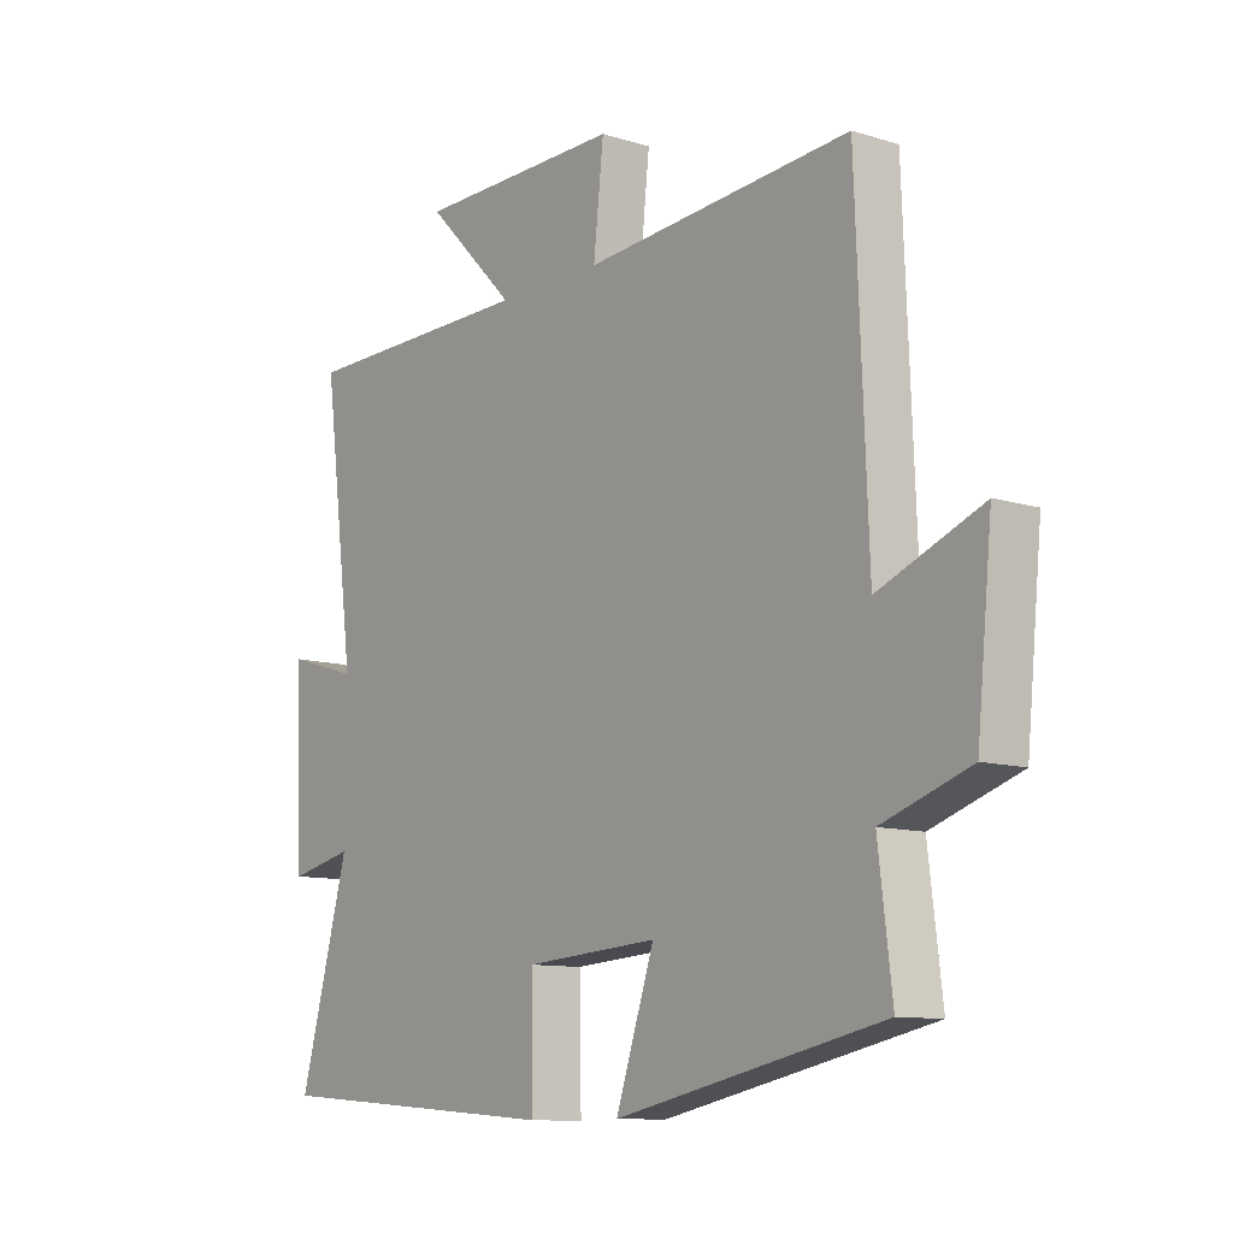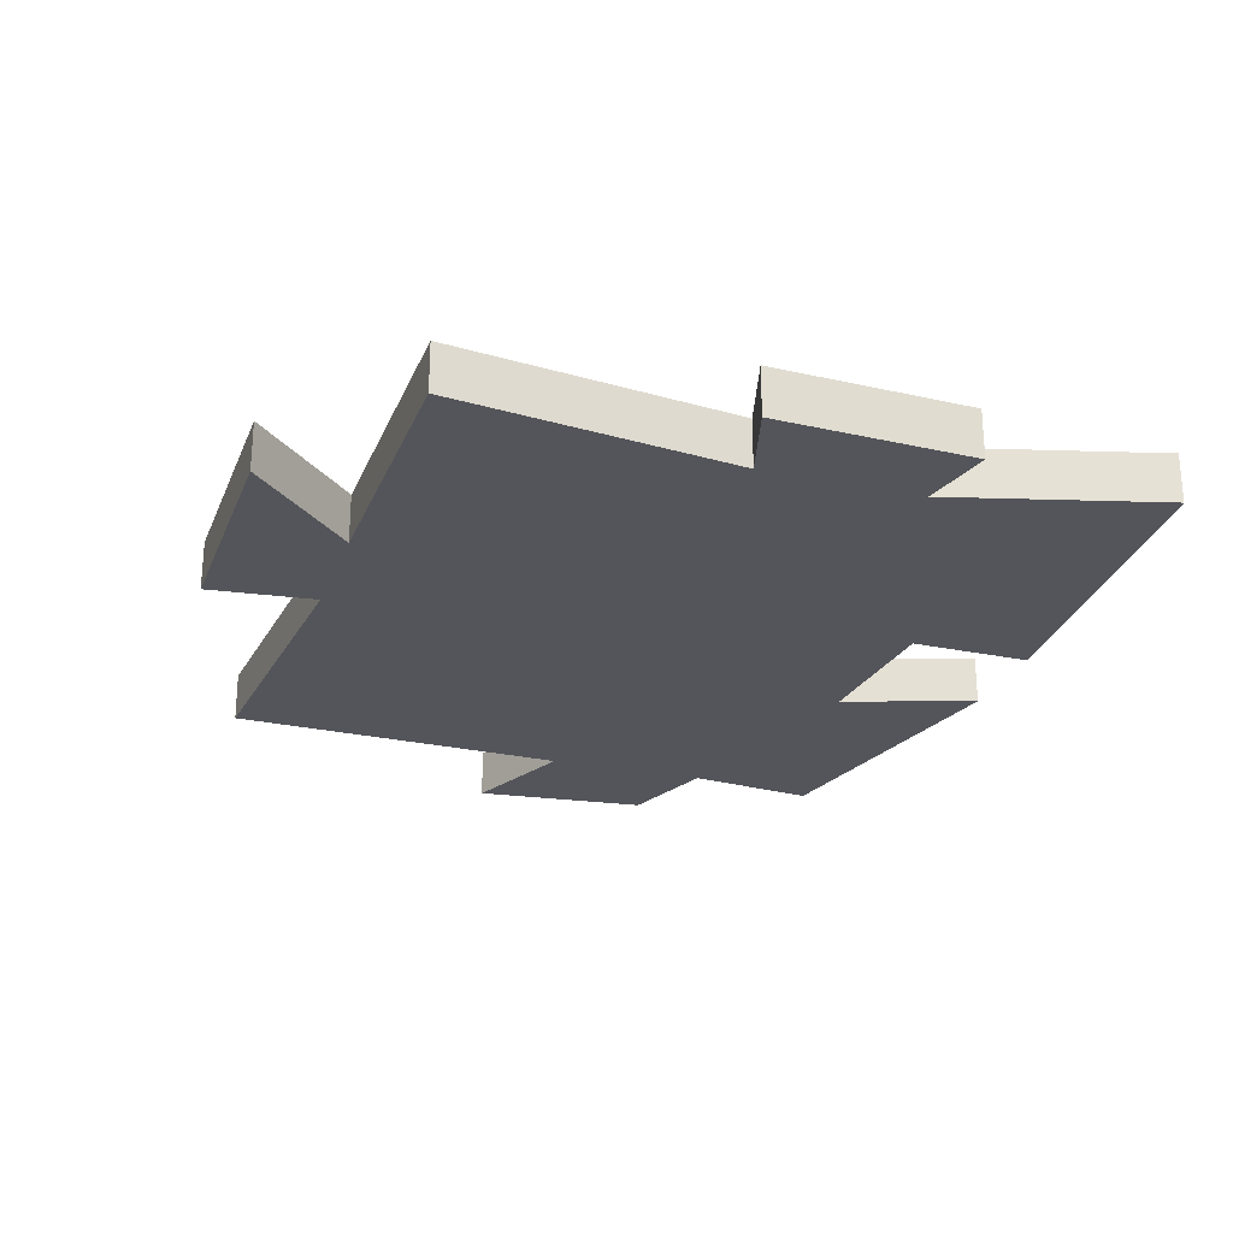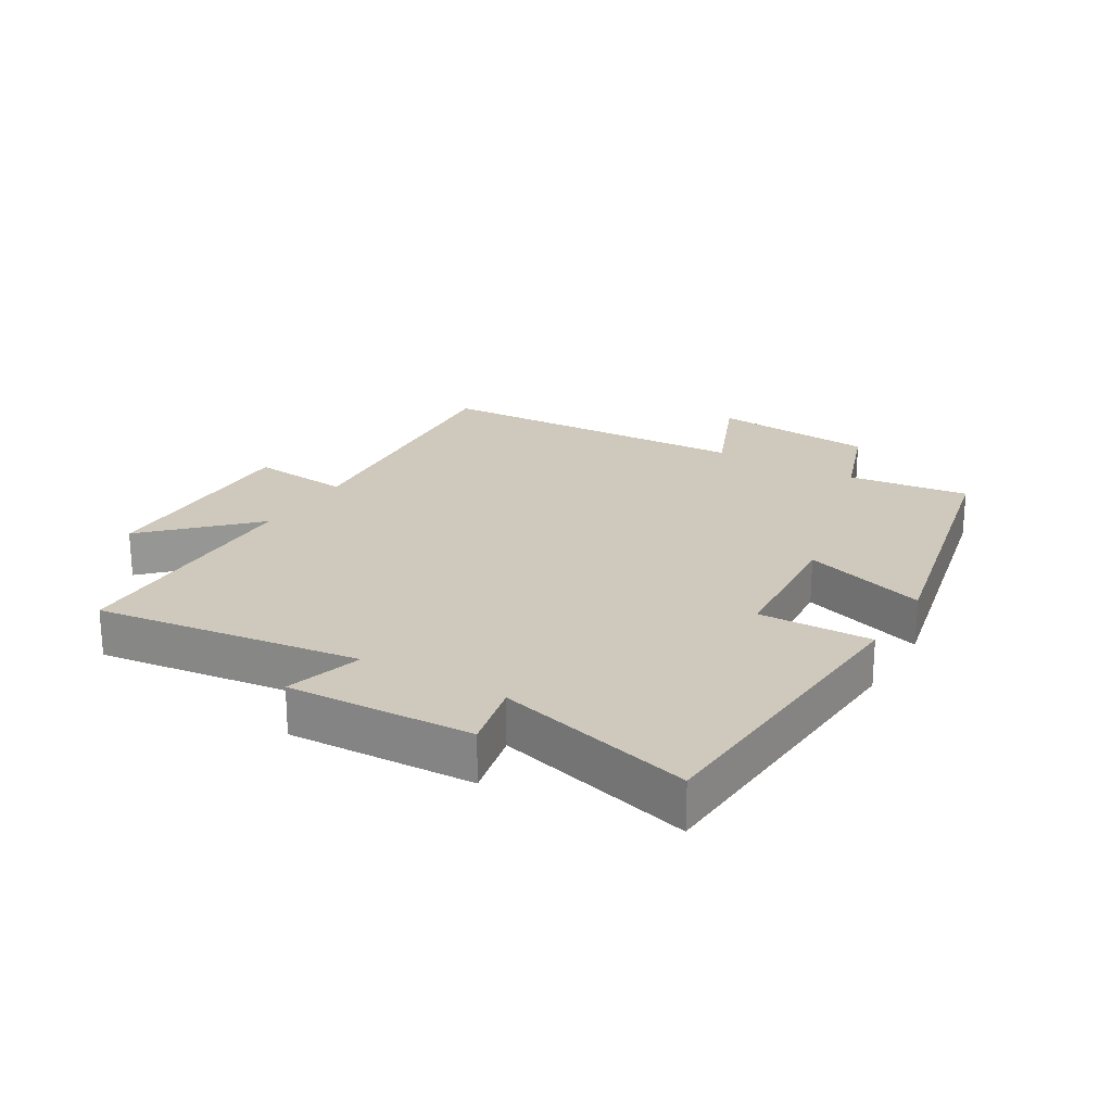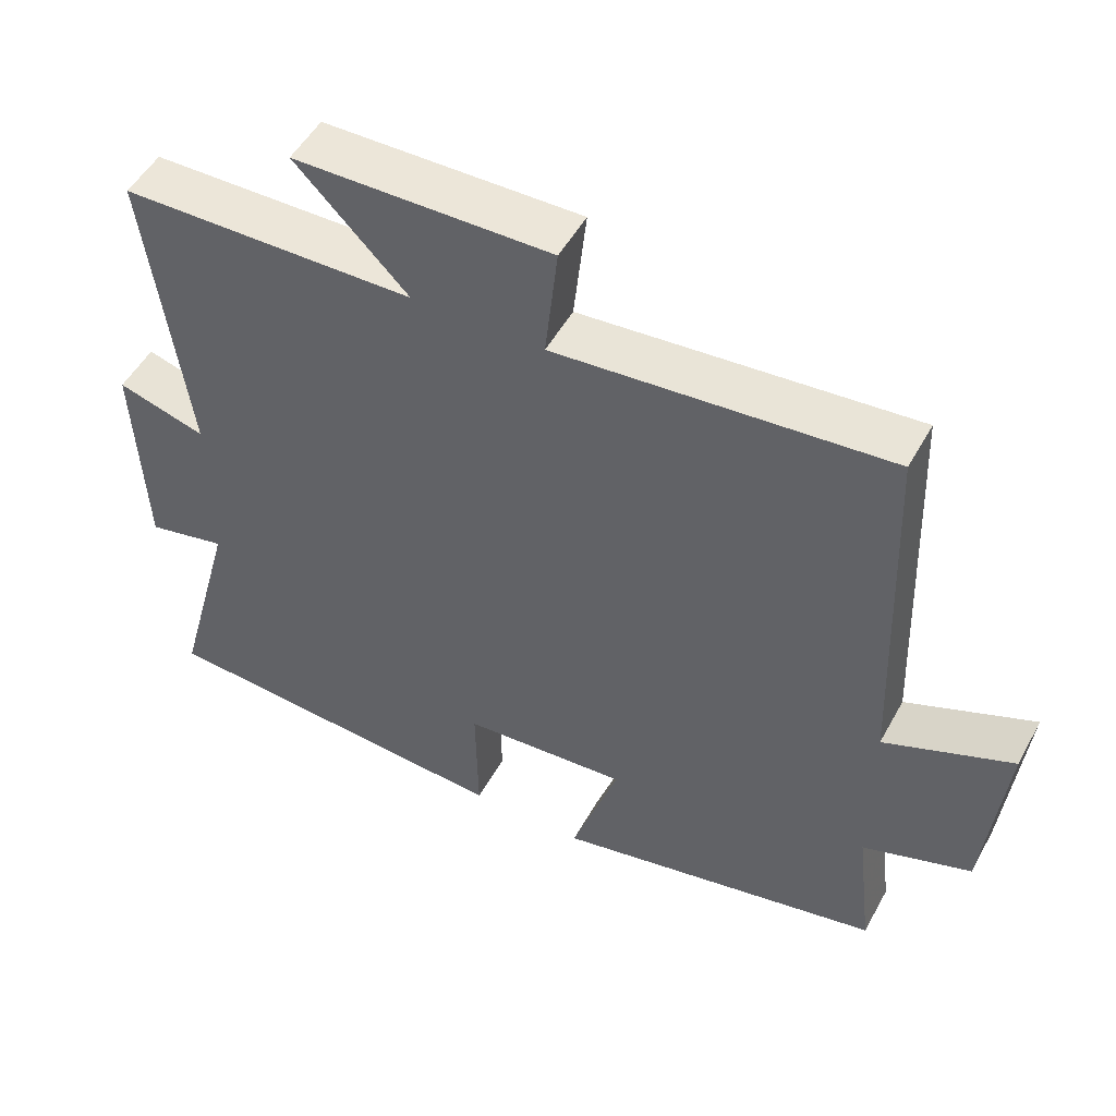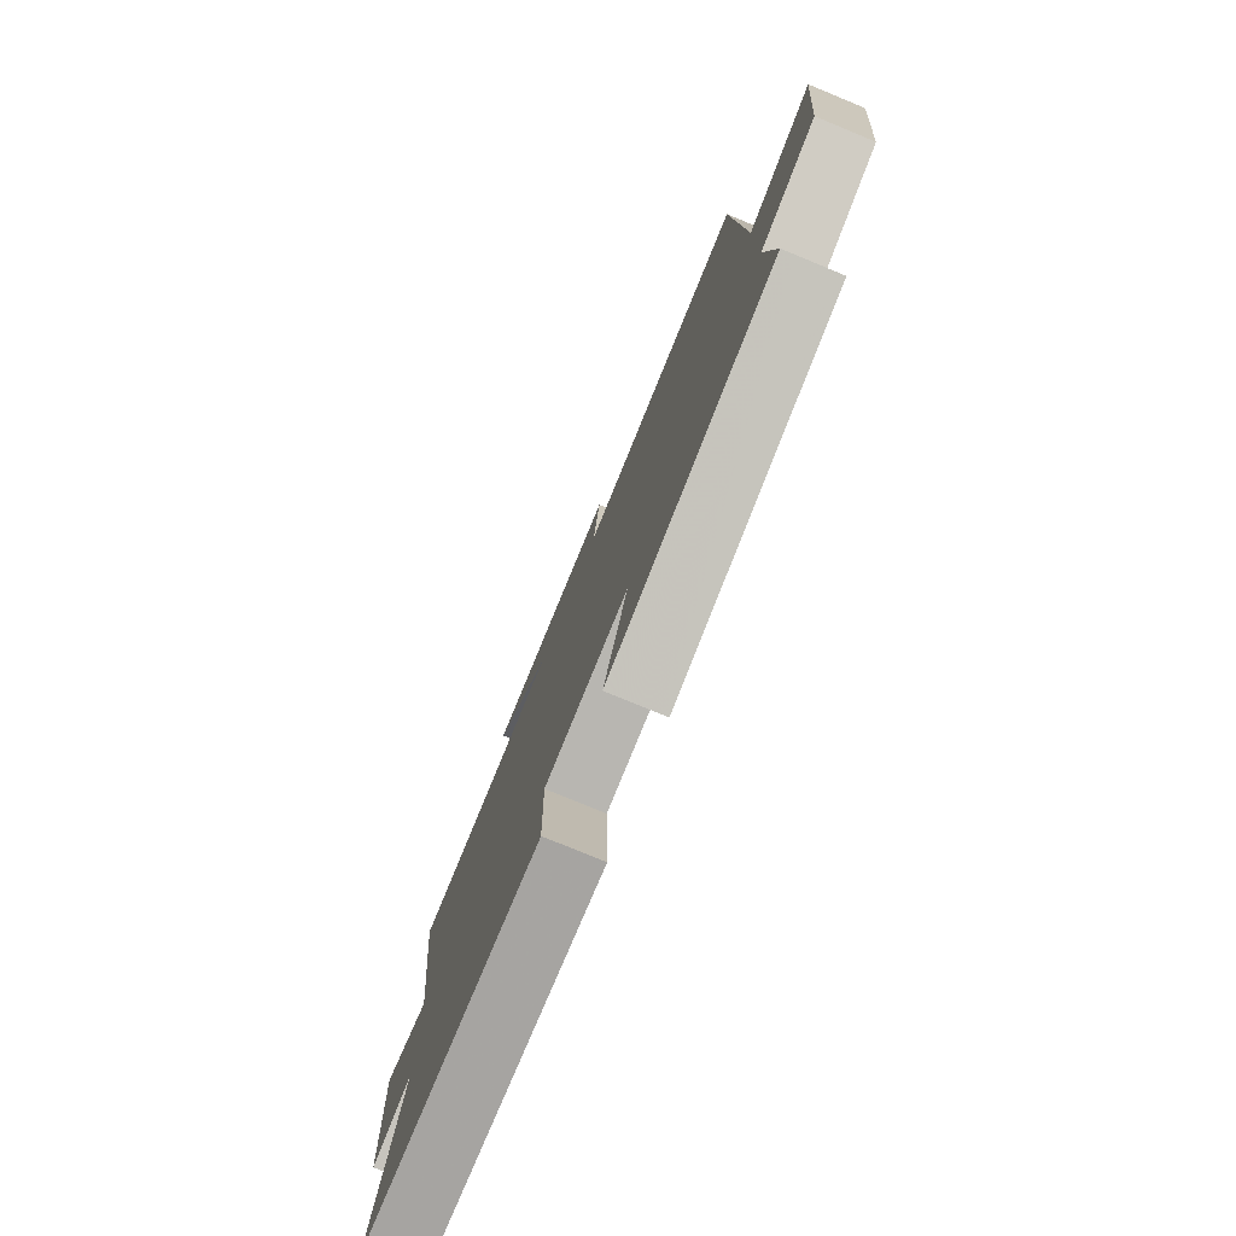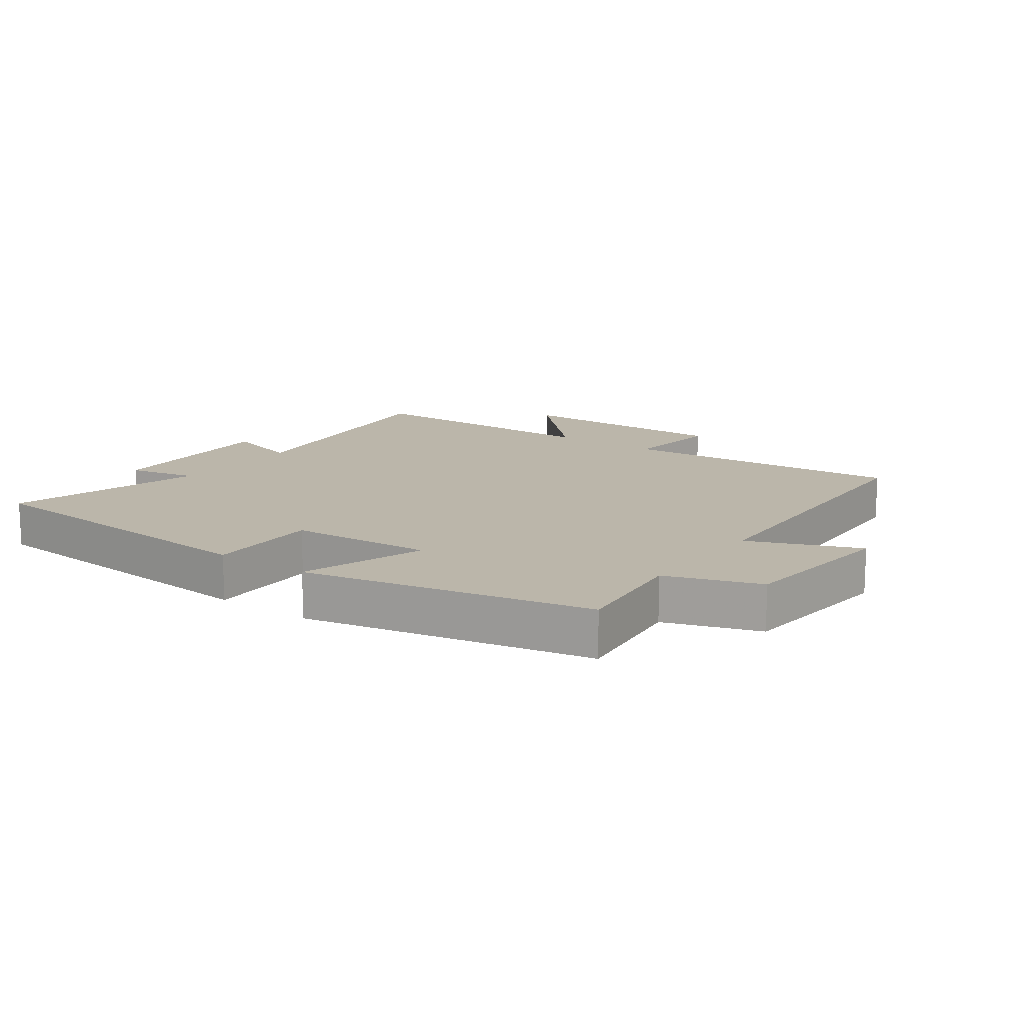
<metadata>
{"format":"obj","ext":"obj","renderer":"f3d","projection":"perspective","resolution":1024,"background":"white","views":[{"elev":-10.6,"azim":-127.9,"up":"+Z"},{"elev":-24.9,"azim":71.9,"up":"+Y"},{"elev":22.3,"azim":120.5,"up":"+Y"},{"elev":50.8,"azim":-151.9,"up":"+Z"},{"elev":-77.6,"azim":-112.4,"up":"+Z"},{"elev":14.1,"azim":-144.0,"up":"+Y"}]}
</metadata>
<code>
v 0.584 0.07 -0.464
v 0.086 0.07 -0.5
v 0.089 0.07 -0.321
v -0.137 0.07 -0.305
v -0.072 0.07 -0.5
v -0.523 0.07 -0.404
v -0.5 0.07 -0.212
v -0.648 0.07 -0.161
v -0.674 0.07 0.099
v -0.5 0.07 0.028
v -0.48 0.07 0.537
v -0.028 0.07 0.5
v -0.045 0.07 0.659
v 0.305 0.07 0.655
v 0.152 0.07 0.5
v 0.554 0.07 0.495
v 0.5 0.07 0.077
v 0.621 0.07 0.113
v 0.609 0.07 -0.179
v 0.5 0.07 -0.155
v 0.584 0 -0.464
v 0.086 0 -0.5
v 0.089 0 -0.321
v -0.137 0 -0.305
v -0.072 0 -0.5
v -0.523 0 -0.404
v -0.5 0 -0.212
v -0.648 0 -0.161
v -0.674 0 0.099
v -0.5 0 0.028
v -0.48 0 0.537
v -0.028 0 0.5
v -0.045 0 0.659
v 0.305 0 0.655
v 0.152 0 0.5
v 0.554 0 0.495
v 0.5 0 0.077
v 0.621 0 0.113
v 0.609 0 -0.179
v 0.5 0 -0.155
f 17 18 19 20
f 15 16 17
f 15 17 20
f 12 13 14 15
f 12 15 20 1
f 10 11 12 1
f 7 8 9 10
f 4 5 6 7
f 3 4 7 10
f 1 2 3
f 1 3 10
f 40 39 38 37
f 37 36 35
f 40 37 35
f 35 34 33 32
f 21 40 35 32
f 21 32 31 30
f 30 29 28 27
f 27 26 25 24
f 30 27 24 23
f 23 22 21
f 30 23 21
f 1 21 22 2
f 2 22 23 3
f 3 23 24 4
f 4 24 25 5
f 5 25 26 6
f 6 26 27 7
f 7 27 28 8
f 8 28 29 9
f 9 29 30 10
f 10 30 31 11
f 11 31 32 12
f 12 32 33 13
f 13 33 34 14
f 14 34 35 15
f 15 35 36 16
f 16 36 37 17
f 17 37 38 18
f 18 38 39 19
f 19 39 40 20
f 20 40 21 1

</code>
